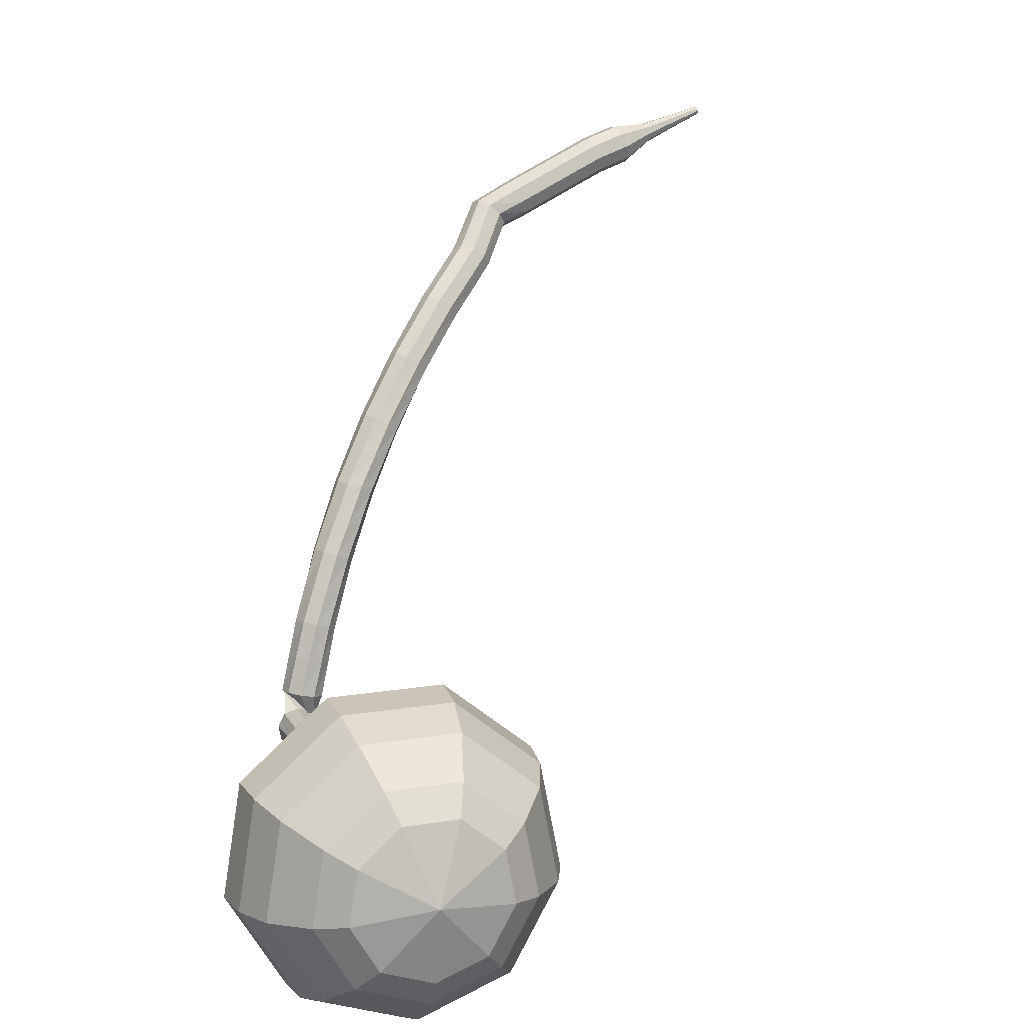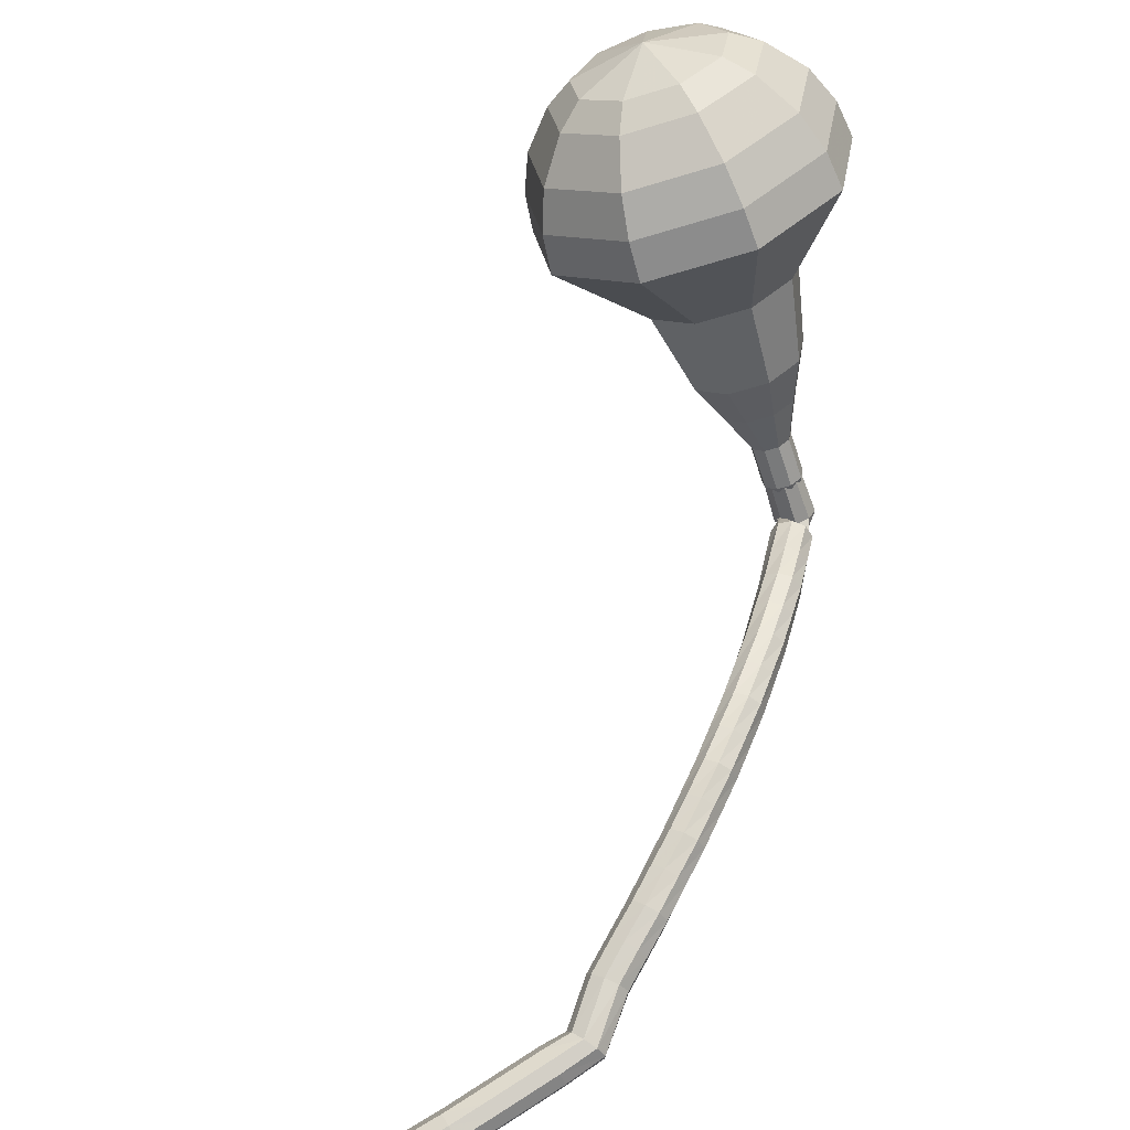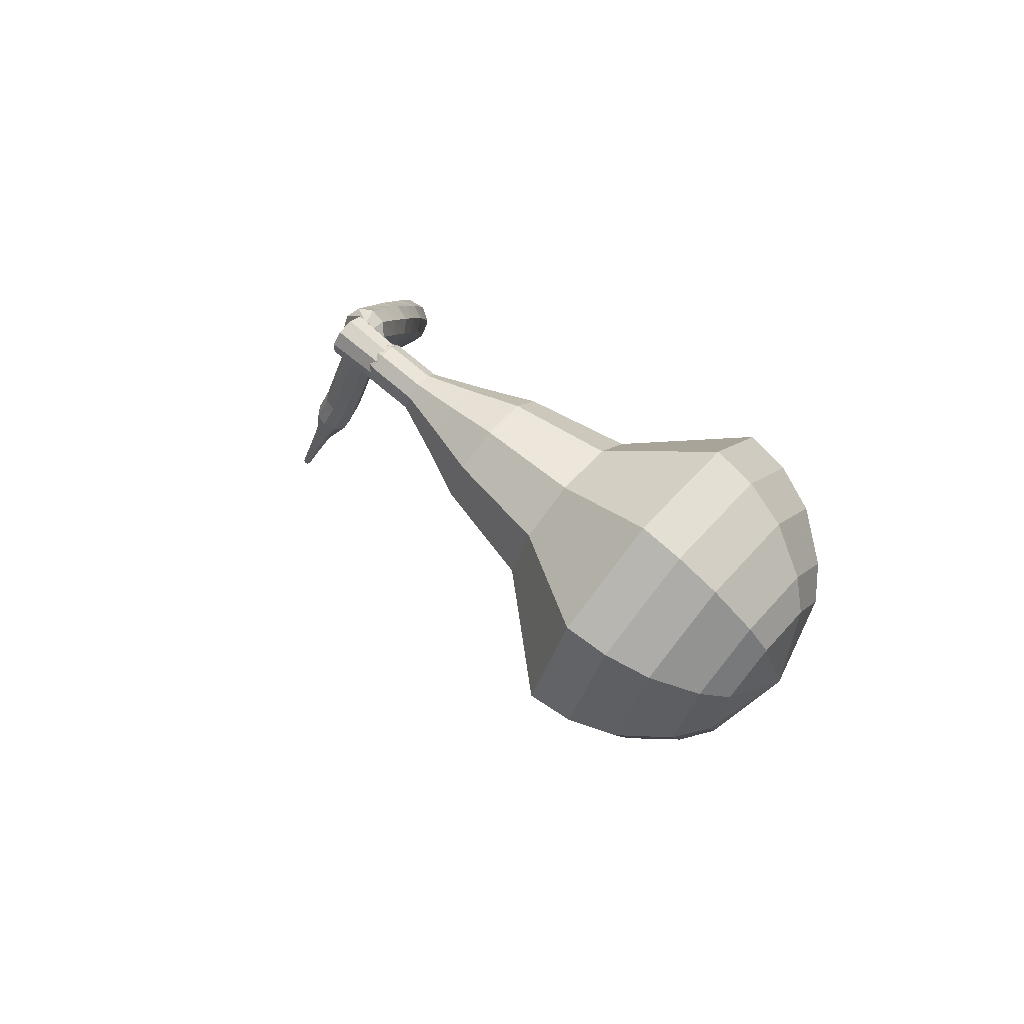
<metadata>
{"format":"obj","ext":"obj","renderer":"f3d","projection":"perspective","resolution":1024,"background":"white","views":[{"elev":71.8,"azim":160.8,"up":"+Y"},{"elev":64.0,"azim":-18.1,"up":"+Y"},{"elev":-46.8,"azim":77.4,"up":"+Z"}]}
</metadata>
<code>
g tube1
v 180.1 176.4 91.27
v 179.3 174.4 88.66
v 176.6 172.9 87.27
v 173.2 172.7 87.75
v 170.8 173.8 89.88
v 170.5 175.7 92.66
v 172.4 177.6 94.79
v 175.6 178.5 95.27
v 178.7 178 93.88
v 180.1 176.4 91.27
v 178.7 176.9 90.73
v 178.1 175.4 88.82
v 176.1 174.4 87.8
v 173.6 174.2 88.16
v 171.9 175 89.71
v 171.6 176.4 91.75
v 173 177.8 93.31
v 175.4 178.4 93.66
v 177.6 178.1 92.64
v 178.7 176.9 90.73
v 175 177.1 90.19
v 175 177.1 90.19
v 175 177.1 90.19
v 175 177.1 90.19
v 175 177.1 90.19
v 175 177.1 90.19
v 175 177.1 90.19
v 175 177.1 90.19
v 175 177.1 90.19
v 175 177.1 90.19
v 177.3 157.1 104.3
v 177.6 156.7 103.8
v 178.2 156.6 103.6
v 178.9 156.7 103.6
v 179.2 157.1 104.1
v 179.2 157.5 104.6
v 178.7 157.8 105
v 178 157.8 105.1
v 177.5 157.5 104.8
v 177.3 157.1 104.3
v 178.2 158.7 105.7
v 177.7 158.8 105.4
v 177.1 158.6 105.2
v 176.7 158 105.2
v 176.7 157.4 105.5
v 177.1 157 105.9
v 177.8 157.1 106.2
v 178.3 157.5 106.3
v 178.4 158.2 106.1
v 178.2 158.7 105.7
v 177.3 159.3 107.1
v 176.7 159.5 106.8
v 176.2 159.1 106.6
v 175.9 158.5 106.6
v 175.9 157.9 106.9
v 176.4 157.6 107.3
v 177 157.7 107.7
v 177.5 158.2 107.7
v 177.6 158.8 107.5
v 177.3 159.3 107.1
v 176.4 160 108.6
v 175.8 160.1 108.2
v 175.3 159.7 108
v 175 159.1 108
v 175.1 158.5 108.4
v 175.6 158.2 108.8
v 176.2 158.4 109.1
v 176.6 158.9 109.1
v 176.7 159.5 108.9
v 176.4 160 108.6
v 175.4 160.5 110
v 174.8 160.5 109.6
v 174.3 160.1 109.4
v 174.1 159.5 109.4
v 174.3 158.9 109.8
v 174.8 158.6 110.2
v 175.3 158.9 110.5
v 175.7 159.4 110.6
v 175.7 160.1 110.4
v 175.4 160.5 110
v 174.4 161 111.4
v 173.8 161 111
v 173.3 160.5 110.8
v 173.2 159.9 110.8
v 173.4 159.3 111.2
v 173.9 159.1 111.6
v 174.4 159.4 111.9
v 174.8 160 112
v 174.8 160.6 111.8
v 174.4 161 111.4
v 173.3 161.4 112.8
v 172.7 161.3 112.4
v 172.3 160.8 112.1
v 172.2 160.1 112.2
v 172.4 159.6 112.5
v 172.9 159.4 113
v 173.5 159.7 113.3
v 173.8 160.3 113.4
v 173.7 161 113.1
v 173.3 161.4 112.8
v 172.2 161.7 114.1
v 171.6 161.6 113.7
v 171.2 161.1 113.5
v 171.2 160.4 113.6
v 171.5 159.9 113.9
v 172 159.8 114.3
v 172.5 160.1 114.7
v 172.7 160.7 114.8
v 172.6 161.4 114.5
v 172.2 161.7 114.1
v 171 161.9 115.5
v 170.5 161.7 115.1
v 170.1 161.2 114.8
v 170.1 160.5 114.9
v 170.4 160 115.3
v 170.9 159.9 115.7
v 171.4 160.3 116
v 171.6 161 116.1
v 171.4 161.6 115.9
v 171 161.9 115.5
v 169.8 162.1 116.8
v 169.3 161.9 116.4
v 169 161.3 116.2
v 169 160.6 116.2
v 169.4 160.2 116.6
v 169.9 160.1 117
v 170.3 160.5 117.4
v 170.5 161.2 117.5
v 170.3 161.8 117.2
v 169.8 162.1 116.8
v 168.5 162.1 118.1
v 168.1 161.9 117.7
v 167.8 161.3 117.4
v 167.9 160.6 117.5
v 168.2 160.2 117.9
v 168.8 160.2 118.3
v 169.1 160.6 118.7
v 169.3 161.3 118.8
v 169 161.9 118.5
v 168.5 162.1 118.1
v 167.3 162.1 119.4
v 166.9 161.9 119
v 166.6 161.3 118.7
v 166.7 160.6 118.8
v 167.1 160.2 119.2
v 167.6 160.2 119.6
v 168 160.7 120
v 168 161.3 120.1
v 167.8 161.9 119.9
v 167.3 162.1 119.4
v 166 162 120.6
v 165.6 161.8 120.2
v 165.4 161.1 119.9
v 165.5 160.5 120
v 165.9 160.1 120.4
v 166.4 160.1 120.9
v 166.8 160.6 121.3
v 166.8 161.3 121.3
v 166.5 161.8 121.1
v 166 162 120.6
v 164.7 161.9 121.9
v 164.3 161.6 121.4
v 164.2 161 121.2
v 164.3 160.4 121.3
v 164.8 160 121.6
v 165.2 160 122.1
v 165.5 160.5 122.5
v 165.5 161.2 122.6
v 165.2 161.7 122.3
v 164.7 161.9 121.9
v 163.4 161.7 123.1
v 163 161.4 122.6
v 162.9 160.7 122.3
v 163.1 160.1 122.4
v 163.5 159.7 122.8
v 164 159.8 123.3
v 164.2 160.3 123.7
v 164.2 161 123.8
v 163.9 161.5 123.5
v 163.4 161.7 123.1
v 162.1 161.4 124.2
v 161.7 161.1 123.8
v 161.5 160.5 123.6
v 161.8 159.9 123.6
v 162.2 159.5 124
v 162.7 159.6 124.5
v 163 160.1 124.8
v 163 160.8 124.9
v 162.6 161.3 124.7
v 162.1 161.4 124.2
v 160.5 161.2 126.4
v 160.1 160.9 125.9
v 160 160.3 125.6
v 160.2 159.6 125.7
v 160.5 159.2 126.1
v 161 159.3 126.6
v 161.2 159.7 127.1
v 161.2 160.4 127.2
v 160.9 161 126.9
v 160.5 161.2 126.4
v 159 161.1 126.8
v 158.8 160.8 126.2
v 158.8 160.2 125.8
v 158.9 159.6 125.9
v 159 159.1 126.5
v 159.2 159.1 127.1
v 159.3 159.6 127.6
v 159.3 160.3 127.7
v 159.1 160.8 127.4
v 159 161.1 126.8
v 157.4 160.9 127.2
v 157.2 160.7 126.6
v 157.2 160.1 126.2
v 157.3 159.4 126.3
v 157.4 159 126.9
v 157.6 159 127.5
v 157.7 159.5 128
v 157.7 160.1 128.1
v 157.5 160.7 127.8
v 157.4 160.9 127.2
v 155.8 160.8 127.6
v 155.6 160.6 127
v 155.6 160 126.6
v 155.7 159.3 126.8
v 155.8 158.9 127.3
v 156 158.9 127.9
v 156.1 159.4 128.4
v 156.1 160 128.5
v 156 160.6 128.2
v 155.8 160.8 127.6
v 154.1 160.7 128
v 154 160.5 127.4
v 154 159.9 127
v 154.1 159.2 127.2
v 154.3 158.8 127.7
v 154.4 158.8 128.3
v 154.5 159.2 128.8
v 154.4 159.9 129
v 154.3 160.5 128.6
v 154.1 160.7 128
v 152.5 160.4 128.3
v 152.4 160.1 127.7
v 152.5 159.6 127.3
v 152.6 158.9 127.4
v 152.8 158.5 128
v 152.9 158.5 128.6
v 152.9 159 129.2
v 152.8 159.6 129.3
v 152.6 160.2 128.9
v 152.5 160.4 128.3
v 151 159.6 128.6
v 150.9 159.5 128.3
v 151 159.2 128.1
v 151 158.9 128.2
v 151.1 158.6 128.4
v 151.2 158.7 128.8
v 151.2 158.9 129
v 151.1 159.2 129.1
v 151.1 159.5 128.9
v 151 159.6 128.6
v 149.4 159.1 128.9
v 149.4 159.1 128.7
v 149.4 158.9 128.6
v 149.5 158.6 128.6
v 149.5 158.5 128.8
v 149.6 158.5 129
v 149.6 158.7 129.2
v 149.5 158.9 129.2
v 149.5 159.1 129.1
v 149.4 159.1 128.9
v 147.8 158.7 129.2
v 147.8 158.7 129.1
v 147.8 158.5 129
v 147.9 158.4 129
v 147.9 158.3 129.1
v 147.9 158.3 129.3
v 147.9 158.4 129.4
v 147.9 158.6 129.4
v 147.9 158.7 129.3
v 147.8 158.7 129.2
f 1 2 12
f 12 11 1
f 2 3 13
f 13 12 2
f 3 4 14
f 14 13 3
f 4 5 15
f 15 14 4
f 5 6 16
f 16 15 5
f 6 7 17
f 17 16 6
f 7 8 18
f 18 17 7
f 8 9 19
f 19 18 8
f 9 10 20
f 20 19 9
f 11 12 22
f 22 21 11
f 12 13 23
f 23 22 12
f 13 14 24
f 24 23 13
f 14 15 25
f 25 24 14
f 15 16 26
f 26 25 15
f 16 17 27
f 27 26 16
f 17 18 28
f 28 27 17
f 18 19 29
f 29 28 18
f 19 20 30
f 30 29 19
f 21 22 32
f 32 31 21
f 22 23 33
f 33 32 22
f 23 24 34
f 34 33 23
f 24 25 35
f 35 34 24
f 25 26 36
f 36 35 25
f 26 27 37
f 37 36 26
f 27 28 38
f 38 37 27
f 28 29 39
f 39 38 28
f 29 30 40
f 40 39 29
f 31 32 42
f 42 41 31
f 32 33 43
f 43 42 32
f 33 34 44
f 44 43 33
f 34 35 45
f 45 44 34
f 35 36 46
f 46 45 35
f 36 37 47
f 47 46 36
f 37 38 48
f 48 47 37
f 38 39 49
f 49 48 38
f 39 40 50
f 50 49 39
f 41 42 52
f 52 51 41
f 42 43 53
f 53 52 42
f 43 44 54
f 54 53 43
f 44 45 55
f 55 54 44
f 45 46 56
f 56 55 45
f 46 47 57
f 57 56 46
f 47 48 58
f 58 57 47
f 48 49 59
f 59 58 48
f 49 50 60
f 60 59 49
f 51 52 62
f 62 61 51
f 52 53 63
f 63 62 52
f 53 54 64
f 64 63 53
f 54 55 65
f 65 64 54
f 55 56 66
f 66 65 55
f 56 57 67
f 67 66 56
f 57 58 68
f 68 67 57
f 58 59 69
f 69 68 58
f 59 60 70
f 70 69 59
f 61 62 72
f 72 71 61
f 62 63 73
f 73 72 62
f 63 64 74
f 74 73 63
f 64 65 75
f 75 74 64
f 65 66 76
f 76 75 65
f 66 67 77
f 77 76 66
f 67 68 78
f 78 77 67
f 68 69 79
f 79 78 68
f 69 70 80
f 80 79 69
f 71 72 82
f 82 81 71
f 72 73 83
f 83 82 72
f 73 74 84
f 84 83 73
f 74 75 85
f 85 84 74
f 75 76 86
f 86 85 75
f 76 77 87
f 87 86 76
f 77 78 88
f 88 87 77
f 78 79 89
f 89 88 78
f 79 80 90
f 90 89 79
f 81 82 92
f 92 91 81
f 82 83 93
f 93 92 82
f 83 84 94
f 94 93 83
f 84 85 95
f 95 94 84
f 85 86 96
f 96 95 85
f 86 87 97
f 97 96 86
f 87 88 98
f 98 97 87
f 88 89 99
f 99 98 88
f 89 90 100
f 100 99 89
f 91 92 102
f 102 101 91
f 92 93 103
f 103 102 92
f 93 94 104
f 104 103 93
f 94 95 105
f 105 104 94
f 95 96 106
f 106 105 95
f 96 97 107
f 107 106 96
f 97 98 108
f 108 107 97
f 98 99 109
f 109 108 98
f 99 100 110
f 110 109 99
f 101 102 112
f 112 111 101
f 102 103 113
f 113 112 102
f 103 104 114
f 114 113 103
f 104 105 115
f 115 114 104
f 105 106 116
f 116 115 105
f 106 107 117
f 117 116 106
f 107 108 118
f 118 117 107
f 108 109 119
f 119 118 108
f 109 110 120
f 120 119 109
f 111 112 122
f 122 121 111
f 112 113 123
f 123 122 112
f 113 114 124
f 124 123 113
f 114 115 125
f 125 124 114
f 115 116 126
f 126 125 115
f 116 117 127
f 127 126 116
f 117 118 128
f 128 127 117
f 118 119 129
f 129 128 118
f 119 120 130
f 130 129 119
f 121 122 132
f 132 131 121
f 122 123 133
f 133 132 122
f 123 124 134
f 134 133 123
f 124 125 135
f 135 134 124
f 125 126 136
f 136 135 125
f 126 127 137
f 137 136 126
f 127 128 138
f 138 137 127
f 128 129 139
f 139 138 128
f 129 130 140
f 140 139 129
f 131 132 142
f 142 141 131
f 132 133 143
f 143 142 132
f 133 134 144
f 144 143 133
f 134 135 145
f 145 144 134
f 135 136 146
f 146 145 135
f 136 137 147
f 147 146 136
f 137 138 148
f 148 147 137
f 138 139 149
f 149 148 138
f 139 140 150
f 150 149 139
f 141 142 152
f 152 151 141
f 142 143 153
f 153 152 142
f 143 144 154
f 154 153 143
f 144 145 155
f 155 154 144
f 145 146 156
f 156 155 145
f 146 147 157
f 157 156 146
f 147 148 158
f 158 157 147
f 148 149 159
f 159 158 148
f 149 150 160
f 160 159 149
f 151 152 162
f 162 161 151
f 152 153 163
f 163 162 152
f 153 154 164
f 164 163 153
f 154 155 165
f 165 164 154
f 155 156 166
f 166 165 155
f 156 157 167
f 167 166 156
f 157 158 168
f 168 167 157
f 158 159 169
f 169 168 158
f 159 160 170
f 170 169 159
f 161 162 172
f 172 171 161
f 162 163 173
f 173 172 162
f 163 164 174
f 174 173 163
f 164 165 175
f 175 174 164
f 165 166 176
f 176 175 165
f 166 167 177
f 177 176 166
f 167 168 178
f 178 177 167
f 168 169 179
f 179 178 168
f 169 170 180
f 180 179 169
f 171 172 182
f 182 181 171
f 172 173 183
f 183 182 172
f 173 174 184
f 184 183 173
f 174 175 185
f 185 184 174
f 175 176 186
f 186 185 175
f 176 177 187
f 187 186 176
f 177 178 188
f 188 187 177
f 178 179 189
f 189 188 178
f 179 180 190
f 190 189 179
f 181 182 192
f 192 191 181
f 182 183 193
f 193 192 182
f 183 184 194
f 194 193 183
f 184 185 195
f 195 194 184
f 185 186 196
f 196 195 185
f 186 187 197
f 197 196 186
f 187 188 198
f 198 197 187
f 188 189 199
f 199 198 188
f 189 190 200
f 200 199 189
f 191 192 202
f 202 201 191
f 192 193 203
f 203 202 192
f 193 194 204
f 204 203 193
f 194 195 205
f 205 204 194
f 195 196 206
f 206 205 195
f 196 197 207
f 207 206 196
f 197 198 208
f 208 207 197
f 198 199 209
f 209 208 198
f 199 200 210
f 210 209 199
f 201 202 212
f 212 211 201
f 202 203 213
f 213 212 202
f 203 204 214
f 214 213 203
f 204 205 215
f 215 214 204
f 205 206 216
f 216 215 205
f 206 207 217
f 217 216 206
f 207 208 218
f 218 217 207
f 208 209 219
f 219 218 208
f 209 210 220
f 220 219 209
f 211 212 222
f 222 221 211
f 212 213 223
f 223 222 212
f 213 214 224
f 224 223 213
f 214 215 225
f 225 224 214
f 215 216 226
f 226 225 215
f 216 217 227
f 227 226 216
f 217 218 228
f 228 227 217
f 218 219 229
f 229 228 218
f 219 220 230
f 230 229 219
f 221 222 232
f 232 231 221
f 222 223 233
f 233 232 222
f 223 224 234
f 234 233 223
f 224 225 235
f 235 234 224
f 225 226 236
f 236 235 225
f 226 227 237
f 237 236 226
f 227 228 238
f 238 237 227
f 228 229 239
f 239 238 228
f 229 230 240
f 240 239 229
f 231 232 242
f 242 241 231
f 232 233 243
f 243 242 232
f 233 234 244
f 244 243 233
f 234 235 245
f 245 244 234
f 235 236 246
f 246 245 235
f 236 237 247
f 247 246 236
f 237 238 248
f 248 247 237
f 238 239 249
f 249 248 238
f 239 240 250
f 250 249 239
f 241 242 252
f 252 251 241
f 242 243 253
f 253 252 242
f 243 244 254
f 254 253 243
f 244 245 255
f 255 254 244
f 245 246 256
f 256 255 245
f 246 247 257
f 257 256 246
f 247 248 258
f 258 257 247
f 248 249 259
f 259 258 248
f 249 250 260
f 260 259 249
f 251 252 262
f 262 261 251
f 252 253 263
f 263 262 252
f 253 254 264
f 264 263 253
f 254 255 265
f 265 264 254
f 255 256 266
f 266 265 255
f 256 257 267
f 267 266 256
f 257 258 268
f 268 267 257
f 258 259 269
f 269 268 258
f 259 260 270
f 270 269 259
f 261 262 272
f 272 271 261
f 262 263 273
f 273 272 262
f 263 264 274
f 274 273 263
f 264 265 275
f 275 274 264
f 265 266 276
f 276 275 265
f 266 267 277
f 277 276 266
f 267 268 278
f 278 277 267
f 268 269 279
f 279 278 268
f 269 270 280
f 280 279 269
v 178.3 157.2 104.3
v 178.3 157.2 104.3
v 178.3 157.2 104.3
v 178.3 157.2 104.3
v 178.3 157.2 104.3
v 178.3 157.2 104.3
v 178.3 157.2 104.3
v 178.3 157.2 104.3
v 178.3 157.2 104.3
v 178.3 157.2 104.3
v 179 159.1 103.1
v 178.8 158.7 102.6
v 178.3 158.4 102.3
v 177.6 158.3 102.4
v 177.1 158.6 102.8
v 177 159 103.4
v 177.4 159.3 103.8
v 178.1 159.5 103.9
v 178.7 159.4 103.6
v 179 159.1 103.1
v 178.7 160.8 101.9
v 178.5 160.4 101.3
v 178 160.1 101.1
v 177.3 160.1 101.2
v 176.8 160.3 101.6
v 176.8 160.7 102.1
v 177.1 161.1 102.6
v 177.8 161.2 102.7
v 178.4 161.1 102.4
v 178.7 160.8 101.9
v 179.3 162.7 100.6
v 179 161.9 99.65
v 177.9 161.4 99.13
v 176.7 161.3 99.31
v 175.7 161.7 100.1
v 175.6 162.4 101.2
v 176.4 163.1 102
v 177.6 163.5 102.1
v 178.7 163.3 101.6
v 179.3 162.7 100.6
v 179.9 164.6 99.41
v 179.4 163.4 97.93
v 177.9 162.6 97.14
v 176 162.5 97.42
v 174.6 163.1 98.62
v 174.4 164.2 100.2
v 175.5 165.2 101.4
v 177.4 165.7 101.7
v 179.1 165.5 100.9
v 179.9 164.6 99.41
v 180.3 168.2 96.96
v 179.6 166.6 94.98
v 177.6 165.6 93.93
v 175 165.4 94.3
v 173.2 166.2 95.91
v 173 167.7 98.01
v 174.4 169.1 99.61
v 176.9 169.7 99.98
v 179.2 169.4 98.93
v 180.3 168.2 96.96
v 183.4 172.2 94.5
v 182.1 169.2 90.55
v 178 167 88.45
v 172.9 166.7 89.18
v 169.3 168.4 92.4
v 168.8 171.3 96.6
v 171.7 174.1 99.82
v 176.6 175.4 100.5
v 181.2 174.7 98.45
v 183.4 172.2 94.5
v 182.9 173.7 93.42
v 181.7 170.8 89.6
v 177.7 168.7 87.57
v 172.8 168.4 88.27
v 169.2 170 91.39
v 168.8 172.8 95.46
v 171.6 175.5 98.57
v 176.3 176.8 99.28
v 180.8 176.1 97.24
v 182.9 173.7 93.42
v 181.9 175.1 92.35
v 180.8 172.5 88.93
v 177.2 170.6 87.11
v 172.8 170.3 87.74
v 169.7 171.8 90.53
v 169.3 174.3 94.17
v 171.8 176.7 96.95
v 176 177.8 97.58
v 180 177.2 95.76
v 181.9 175.1 92.35
v 180.1 176.4 91.27
v 179.3 174.4 88.66
v 176.6 172.9 87.27
v 173.2 172.7 87.75
v 170.8 173.8 89.88
v 170.5 175.7 92.66
v 172.4 177.6 94.79
v 175.6 178.5 95.27
v 178.7 178 93.88
v 180.1 176.4 91.27
v 178.7 176.9 90.73
v 178.1 175.4 88.82
v 176.1 174.4 87.8
v 173.6 174.2 88.16
v 171.9 175 89.71
v 171.6 176.4 91.75
v 173 177.8 93.31
v 175.4 178.4 93.66
v 177.6 178.1 92.64
v 178.7 176.9 90.73
v 175 177.1 90.19
v 175 177.1 90.19
v 175 177.1 90.19
v 175 177.1 90.19
v 175 177.1 90.19
v 175 177.1 90.19
v 175 177.1 90.19
v 175 177.1 90.19
v 175 177.1 90.19
v 175 177.1 90.19
f 281 282 292
f 292 291 281
f 282 283 293
f 293 292 282
f 283 284 294
f 294 293 283
f 284 285 295
f 295 294 284
f 285 286 296
f 296 295 285
f 286 287 297
f 297 296 286
f 287 288 298
f 298 297 287
f 288 289 299
f 299 298 288
f 289 290 300
f 300 299 289
f 291 292 302
f 302 301 291
f 292 293 303
f 303 302 292
f 293 294 304
f 304 303 293
f 294 295 305
f 305 304 294
f 295 296 306
f 306 305 295
f 296 297 307
f 307 306 296
f 297 298 308
f 308 307 297
f 298 299 309
f 309 308 298
f 299 300 310
f 310 309 299
f 301 302 312
f 312 311 301
f 302 303 313
f 313 312 302
f 303 304 314
f 314 313 303
f 304 305 315
f 315 314 304
f 305 306 316
f 316 315 305
f 306 307 317
f 317 316 306
f 307 308 318
f 318 317 307
f 308 309 319
f 319 318 308
f 309 310 320
f 320 319 309
f 311 312 322
f 322 321 311
f 312 313 323
f 323 322 312
f 313 314 324
f 324 323 313
f 314 315 325
f 325 324 314
f 315 316 326
f 326 325 315
f 316 317 327
f 327 326 316
f 317 318 328
f 328 327 317
f 318 319 329
f 329 328 318
f 319 320 330
f 330 329 319
f 321 322 332
f 332 331 321
f 322 323 333
f 333 332 322
f 323 324 334
f 334 333 323
f 324 325 335
f 335 334 324
f 325 326 336
f 336 335 325
f 326 327 337
f 337 336 326
f 327 328 338
f 338 337 327
f 328 329 339
f 339 338 328
f 329 330 340
f 340 339 329
f 331 332 342
f 342 341 331
f 332 333 343
f 343 342 332
f 333 334 344
f 344 343 333
f 334 335 345
f 345 344 334
f 335 336 346
f 346 345 335
f 336 337 347
f 347 346 336
f 337 338 348
f 348 347 337
f 338 339 349
f 349 348 338
f 339 340 350
f 350 349 339
f 341 342 352
f 352 351 341
f 342 343 353
f 353 352 342
f 343 344 354
f 354 353 343
f 344 345 355
f 355 354 344
f 345 346 356
f 356 355 345
f 346 347 357
f 357 356 346
f 347 348 358
f 358 357 347
f 348 349 359
f 359 358 348
f 349 350 360
f 360 359 349
f 351 352 362
f 362 361 351
f 352 353 363
f 363 362 352
f 353 354 364
f 364 363 353
f 354 355 365
f 365 364 354
f 355 356 366
f 366 365 355
f 356 357 367
f 367 366 356
f 357 358 368
f 368 367 357
f 358 359 369
f 369 368 358
f 359 360 370
f 370 369 359
f 361 362 372
f 372 371 361
f 362 363 373
f 373 372 362
f 363 364 374
f 374 373 363
f 364 365 375
f 375 374 364
f 365 366 376
f 376 375 365
f 366 367 377
f 377 376 366
f 367 368 378
f 378 377 367
f 368 369 379
f 379 378 368
f 369 370 380
f 380 379 369
f 371 372 382
f 382 381 371
f 372 373 383
f 383 382 372
f 373 374 384
f 384 383 373
f 374 375 385
f 385 384 374
f 375 376 386
f 386 385 375
f 376 377 387
f 387 386 376
f 377 378 388
f 388 387 377
f 378 379 389
f 389 388 378
f 379 380 390
f 390 389 379
f 381 382 392
f 392 391 381
f 382 383 393
f 393 392 382
f 383 384 394
f 394 393 383
f 384 385 395
f 395 394 384
f 385 386 396
f 396 395 385
f 386 387 397
f 397 396 386
f 387 388 398
f 398 397 387
f 388 389 399
f 399 398 388
f 389 390 400
f 400 399 389
g

</code>
